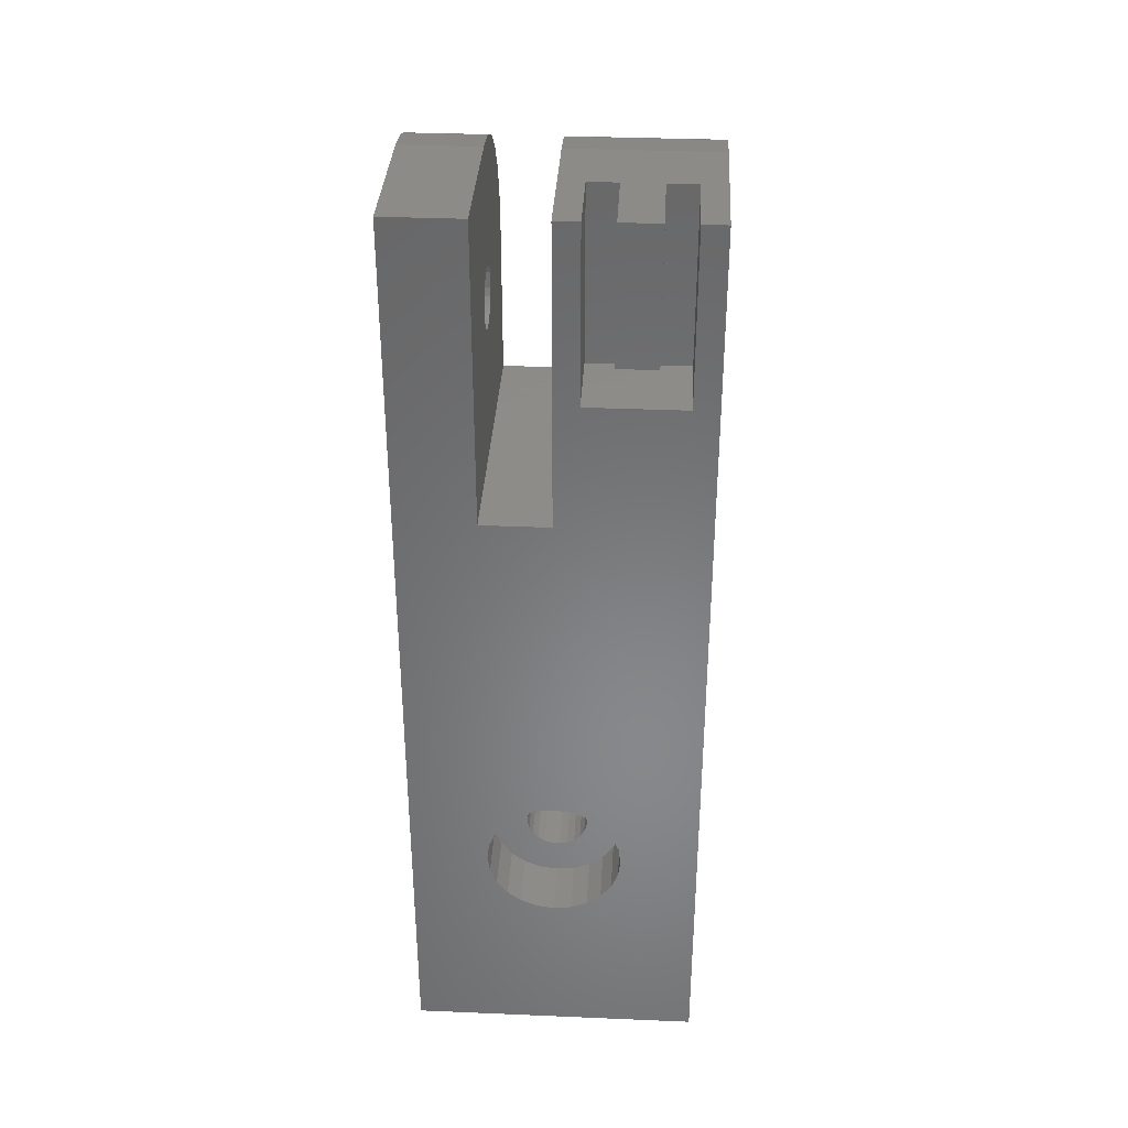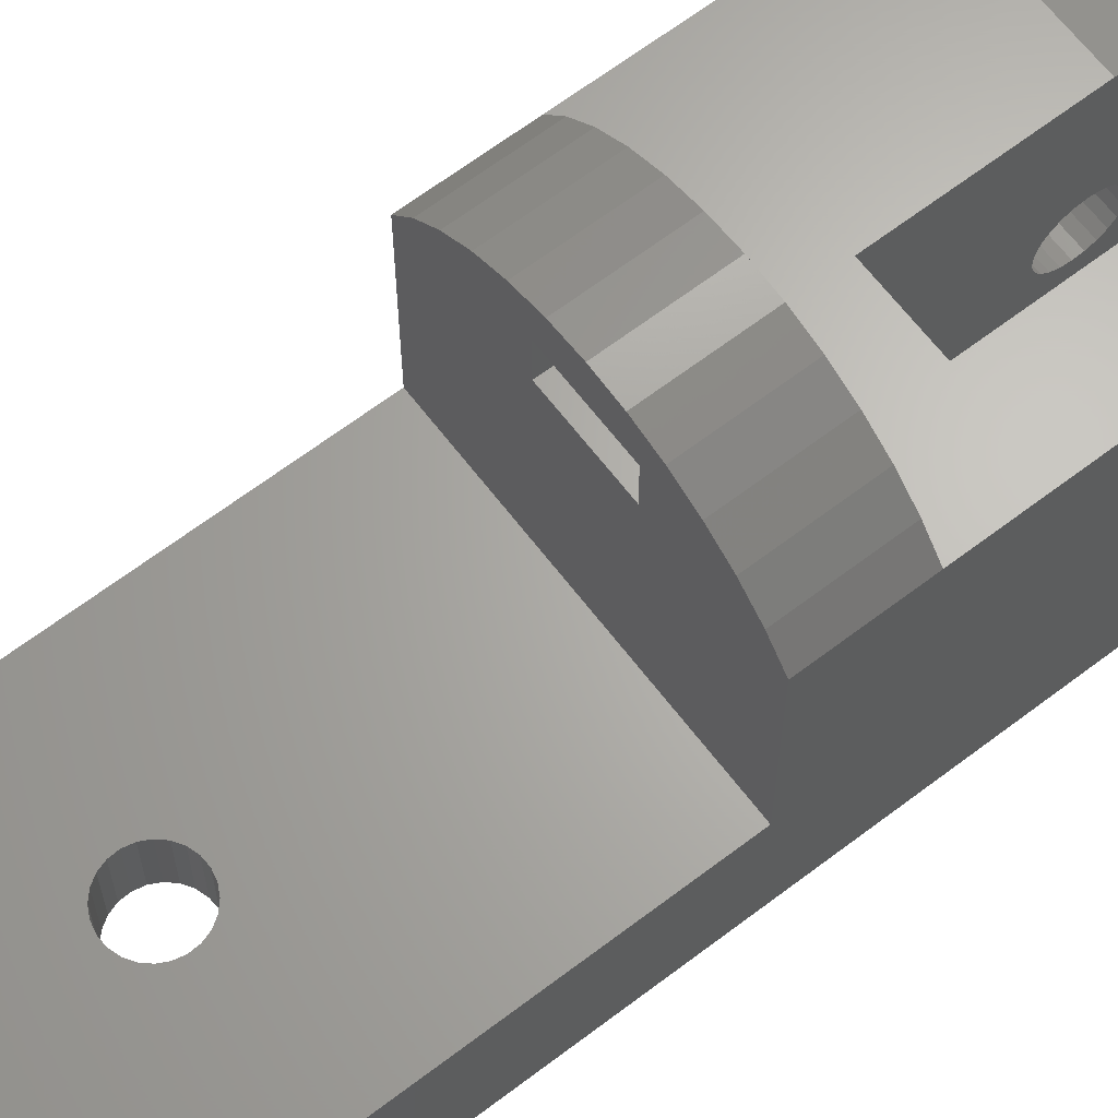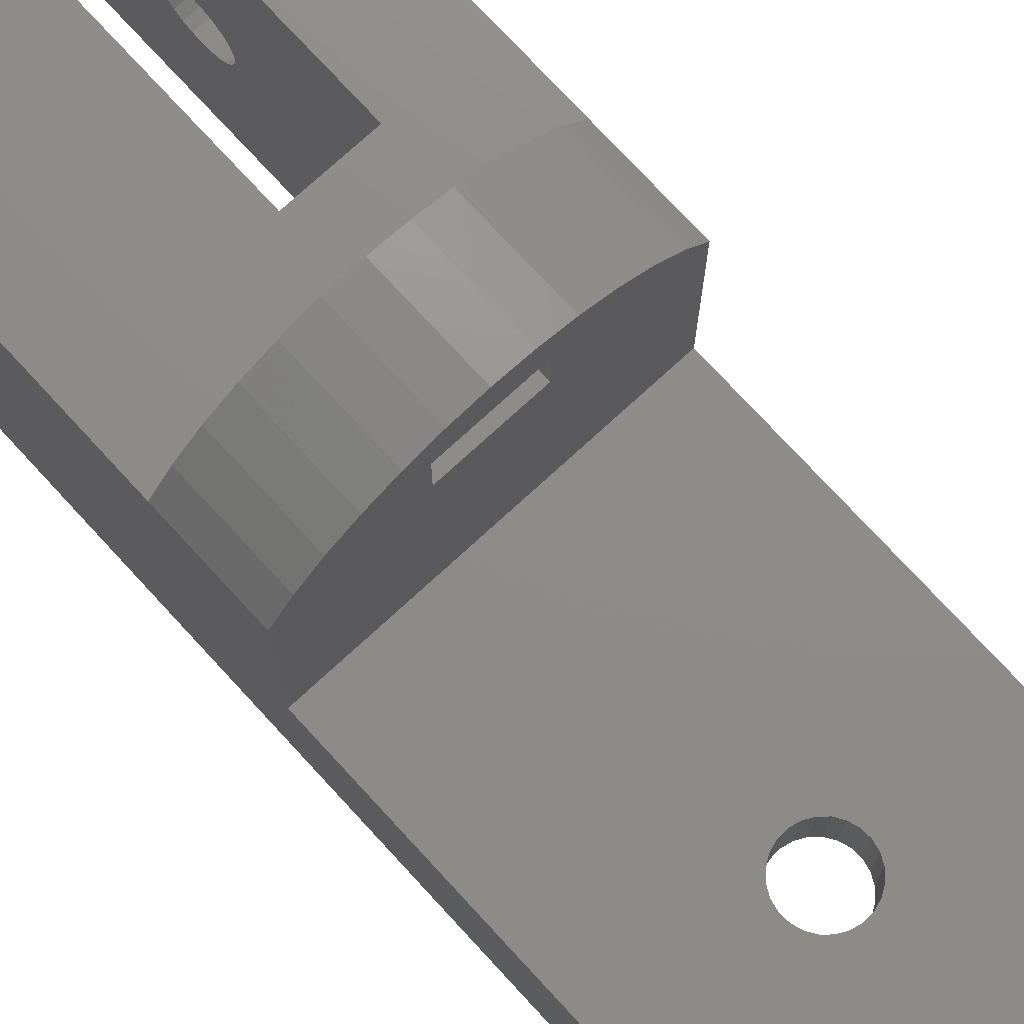
<metadata>
{"format":"stl","ext":"stl","renderer":"f3d","projection":"perspective","resolution":1024,"background":"white","views":[{"elev":35.2,"azim":-176.8,"up":"+Y"},{"elev":65.4,"azim":52.6,"up":"+Z"},{"elev":74.9,"azim":-42.6,"up":"+Z"}]}
</metadata>
<code>
# stl→obj: 360 verts, 732 faces
v 95.79 107.5 2.101e-12
v 91.79 92.04 2.1e-12
v 91.79 107.5 2.1e-12
v 91.79 70.98 1.913e-12
v 82.04 107.5 2.101e-12
v 80.79 59.04 1.892e-12
v 80.79 107.5 2.101e-12
v 82.04 98.54 2.101e-12
v 84.79 70.98 1.91e-12
v 84.91 70.07 1.913e-12
v 85.26 69.23 1.915e-12
v 85.82 68.5 1.917e-12
v 95.79 59.04 1.897e-12
v 86.54 67.95 1.919e-12
v 87.39 67.6 1.92e-12
v 88.29 67.48 1.921e-12
v 89.2 67.6 1.921e-12
v 90.04 67.95 1.92e-12
v 90.77 68.5 1.919e-12
v 91.32 69.23 1.917e-12
v 91.67 70.07 1.915e-12
v 88.29 107.5 2.101e-12
v 87.04 98.54 2.101e-12
v 87.04 107.5 2.101e-12
v 87.39 74.36 1.903e-12
v 88.29 92.04 2.101e-12
v 88.29 74.48 1.903e-12
v 89.2 74.36 1.903e-12
v 90.04 74.01 1.904e-12
v 90.77 73.45 1.906e-12
v 91.32 72.73 1.908e-12
v 91.67 71.88 1.91e-12
v 84.91 71.88 1.908e-12
v 85.26 72.73 1.906e-12
v 85.82 73.45 1.904e-12
v 86.54 74.01 1.903e-12
v 86.7 71.11 3
v 86.79 71.52 6
v 86.7 71.11 6
v 86.79 71.52 3
v 86.72 70.69 3
v 86.72 70.69 6
v 86.85 70.29 3
v 86.85 70.29 6
v 87.07 69.94 6
v 87.07 69.94 3
v 87.38 69.66 3
v 87.38 69.66 6
v 87.75 69.47 3
v 87.75 69.47 6
v 88.16 69.38 3
v 88.16 69.38 6
v 88.58 69.4 6
v 88.58 69.4 3
v 86.98 71.89 6
v 86.98 71.89 3
v 88.29 101.1 6.334
v 83.79 101.4 6.657
v 83.79 101.1 6.334
v 88.29 101.4 6.657
v 92.79 100.5 9.032
v 91.79 100.1 9.099
v 91.79 100.5 9.032
v 92.79 100.1 9.099
v 91.79 107.5 7.5
v 95.79 107.5 7.5
v 95.79 84.04 6
v 95.79 59.04 6
v 95.79 98.29 4.469
v 95.79 97.57 5.025
v 95.79 88.54 15
v 95.79 97.01 5.75
v 95.79 96.66 6.594
v 95.79 96.54 7.5
v 95.79 101.8 4.469
v 95.79 102.5 5.025
v 95.79 103.1 5.75
v 95.79 103.4 6.594
v 95.79 103.5 7.5
v 95.79 103.8 14
v 95.79 105.3 12.8
v 95.79 106.5 11.25
v 95.79 107.3 9.441
v 95.79 97.01 9.25
v 95.79 100 15
v 95.79 96.66 8.406
v 95.79 97.57 9.975
v 95.79 98.29 10.53
v 95.79 101.8 10.53
v 95.79 102 14.74
v 95.79 102.5 9.975
v 95.79 103.1 9.25
v 95.79 103.4 8.406
v 95.79 84.04 15
v 80.79 107.5 7.5
v 88.29 107.3 9.441
v 88.29 107.5 7.5
v 80.79 107.3 9.441
v 91.79 106.5 11.25
v 91.79 105.3 12.8
v 88.29 103.8 14
v 80.79 105.3 12.8
v 80.79 103.8 14
v 88.29 105.3 12.8
v 91.79 102 14.74
v 91.79 100 15
v 88.29 102 14.74
v 80.79 102 14.74
v 88.29 100 15
v 80.79 100 15
v 91.79 107.3 9.441
v 80.79 106.5 11.25
v 88.29 106.5 11.25
v 91.79 103.8 14
v 83.79 98.51 7.962
v 88.29 98.45 7.55
v 83.79 98.45 7.55
v 88.29 98.51 7.962
v 91.79 98.49 7.134
v 92.79 98.63 6.744
v 91.79 98.63 6.744
v 92.79 98.49 7.134
v 83.79 98.88 6.405
v 88.29 99.2 6.14
v 83.79 99.2 6.14
v 88.29 98.88 6.405
v 92.79 101.2 8.595
v 91.79 100.9 8.86
v 91.79 101.2 8.595
v 92.79 100.9 8.86
v 88.29 100.1 9.099
v 83.79 99.68 9.058
v 83.79 100.1 9.099
v 88.29 99.68 9.058
v 92.79 99.29 8.91
v 91.79 98.95 8.666
v 91.79 99.29 8.91
v 92.79 98.95 8.666
v 91.79 98.68 8.343
v 92.79 98.68 8.343
v 91.79 98.51 7.962
v 92.79 98.51 7.962
v 92.79 99.2 6.14
v 91.79 99.58 5.968
v 91.79 99.2 6.14
v 92.79 99.58 5.968
v 92.79 99.99 5.901
v 91.79 99.99 5.901
v 91.79 100.4 5.942
v 92.79 100.4 5.942
v 91.79 100.8 6.09
v 92.79 100.8 6.09
v 92.79 101.1 6.334
v 91.79 101.1 6.334
v 92.79 101.4 6.657
v 91.79 101.4 6.657
v 92.79 101.6 7.038
v 91.79 101.6 7.038
v 92.79 101.6 7.45
v 91.79 101.6 7.45
v 88.29 101.6 7.866
v 83.79 101.5 8.256
v 83.79 101.6 7.866
v 88.29 101.5 8.256
v 92.79 98.45 7.55
v 91.79 98.45 7.55
v 83.79 98.68 8.343
v 88.29 98.68 8.343
v 92.79 98.88 6.405
v 91.79 98.88 6.405
v 83.54 107.5 2.101e-12
v 85.54 107.5 4
v 85.54 107.5 2.101e-12
v 83.54 107.5 4
v 87.04 107.5 4
v 82.04 107.5 4
v 92.79 99.68 9.058
v 91.79 99.68 9.058
v 88.29 101.6 7.038
v 83.79 101.6 7.45
v 83.79 101.6 7.038
v 88.29 101.6 7.45
v 83.79 100.4 5.942
v 88.29 100.8 6.09
v 83.79 100.8 6.09
v 88.29 100.4 5.942
v 83.79 98.95 8.666
v 88.29 98.95 8.666
v 88.29 99.99 5.901
v 83.79 99.99 5.901
v 88.29 100.9 8.86
v 83.79 100.5 9.032
v 83.79 100.9 8.86
v 88.29 100.5 9.032
v 92.79 101.5 8.256
v 91.79 101.6 7.866
v 92.79 101.6 7.866
v 91.79 101.5 8.256
v 88.29 99.58 5.968
v 83.79 99.58 5.968
v 88.29 98.49 7.134
v 83.79 98.49 7.134
v 88.29 99.29 8.91
v 83.79 99.29 8.91
v 88.29 98.63 6.744
v 83.79 98.63 6.744
v 88.29 101.2 8.595
v 83.79 101.2 8.595
v 88.29 92.04 15
v 91.79 92.04 15
v 81.71 88.54 16.15
v 86.29 88.54 15
v 80.79 88.54 15
v 86.29 88.54 17
v 82.8 88.54 17.14
v 90.29 88.54 17
v 93.78 88.54 17.14
v 92.54 88.54 17.94
v 84.04 88.54 17.94
v 91.19 88.54 18.52
v 85.4 88.54 18.52
v 89.76 88.54 18.88
v 86.82 88.54 18.88
v 88.29 88.54 19
v 90.29 88.54 15
v 94.88 88.54 16.15
v 90.29 84.04 15
v 90.29 84.04 17
v 86.29 84.04 17
v 86.29 84.04 15
v 89.76 84.04 18.88
v 88.29 84.04 19
v 91.19 84.04 18.52
v 92.54 84.04 17.94
v 93.78 84.04 17.14
v 94.88 84.04 16.15
v 81.71 84.04 16.15
v 80.79 84.04 15
v 84.04 84.04 17.94
v 85.4 84.04 18.52
v 86.82 84.04 18.88
v 83.79 102.5 9.975
v 80.79 101.8 10.53
v 80.79 102.5 9.975
v 83.79 101.8 10.53
v 83.79 103.1 9.25
v 80.79 103.1 9.25
v 83.79 103.4 8.406
v 80.79 103.4 8.406
v 80.79 97.57 9.975
v 83.79 97.01 9.25
v 80.79 97.01 9.25
v 83.79 97.57 9.975
v 83.79 98.29 10.53
v 80.79 98.29 10.53
v 92.79 101.8 4.469
v 92.79 102.5 5.025
v 92.79 103.1 5.75
v 92.79 103.4 6.594
v 92.79 103.5 7.5
v 92.79 103.4 8.406
v 92.79 103.1 9.25
v 92.79 102.5 9.975
v 92.79 101.8 10.53
v 92.79 97.57 9.975
v 92.79 98.29 10.53
v 92.79 97.01 9.25
v 92.79 96.66 8.406
v 92.79 96.54 7.5
v 92.79 96.66 6.594
v 92.79 97.01 5.75
v 92.79 97.57 5.025
v 92.79 98.29 4.469
v 83.54 100.5 2.101e-12
v 85.54 100.5 2.101e-12
v 83.79 101.8 4.469
v 83.79 102.5 5.025
v 83.79 103.1 5.75
v 83.79 103.4 6.594
v 83.79 103.5 7.5
v 83.79 96.66 8.406
v 83.79 96.66 6.594
v 83.79 96.54 7.5
v 83.79 97.01 5.75
v 83.79 97.57 5.025
v 83.79 98.29 4.469
v 80.79 98.29 4.469
v 80.79 101.8 4.469
v 85.54 102.5 4
v 82.04 98.54 4
v 83.54 102.5 4
v 87.04 98.54 4
v 80.79 97.57 5.025
v 83.54 100.5 2
v 83.54 102.5 2
v 80.79 102.5 5.025
v 80.79 103.5 7.5
v 80.79 103.4 6.594
v 80.79 96.54 7.5
v 80.79 96.66 6.594
v 80.79 97.01 5.75
v 80.79 96.66 8.406
v 85.54 100.5 2
v 85.54 102.5 2
v 80.79 103.1 5.75
v 80.79 84.04 6
v 82.8 84.04 17.14
v 80.79 59.04 6
v 91.79 70.98 3
v 91.67 71.88 3
v 88.98 69.53 6
v 89.33 69.76 6
v 89.61 70.07 6
v 89.8 70.44 6
v 89.89 70.85 6
v 87.26 72.2 6
v 87.61 72.42 6
v 88.01 72.55 6
v 88.42 72.57 6
v 88.83 72.48 6
v 89.2 72.29 6
v 89.51 72.01 6
v 89.74 71.66 6
v 89.87 71.26 6
v 84.91 71.88 3
v 84.91 70.07 3
v 84.79 70.98 3
v 85.26 69.23 3
v 85.26 72.73 3
v 85.82 73.45 3
v 85.82 68.5 3
v 86.54 74.01 3
v 86.54 67.95 3
v 87.39 74.36 3
v 87.26 72.2 3
v 87.61 72.42 3
v 88.29 74.48 3
v 88.01 72.55 3
v 88.42 72.57 3
v 89.2 74.36 3
v 88.83 72.48 3
v 89.2 72.29 3
v 90.04 74.01 3
v 89.51 72.01 3
v 89.74 71.66 3
v 89.87 71.26 3
v 89.89 70.85 3
v 87.39 67.6 3
v 88.29 67.48 3
v 89.2 67.6 3
v 88.98 69.53 3
v 89.33 69.76 3
v 90.04 67.95 3
v 89.61 70.07 3
v 89.8 70.44 3
v 90.77 73.45 3
v 90.77 68.5 3
v 91.32 69.23 3
v 91.32 72.73 3
v 91.67 70.07 3
f 1 2 3
f 2 1 4
f 5 6 7
f 6 5 8
f 6 8 9
f 6 9 10
f 6 10 11
f 6 11 12
f 6 12 13
f 13 12 14
f 13 14 15
f 13 15 16
f 13 16 17
f 13 17 18
f 13 18 19
f 13 19 20
f 13 20 21
f 13 21 4
f 13 4 1
f 22 23 24
f 23 22 25
f 25 22 26
f 25 26 27
f 27 26 2
f 27 2 28
f 28 2 29
f 29 2 30
f 30 2 31
f 31 2 32
f 32 2 4
f 23 9 8
f 9 23 33
f 33 23 34
f 34 23 35
f 35 23 36
f 36 23 25
f 37 38 39
f 38 37 40
f 41 39 42
f 39 41 37
f 43 42 44
f 42 43 41
f 43 45 46
f 45 43 44
f 45 47 46
f 47 45 48
f 48 49 47
f 49 48 50
f 50 51 49
f 51 50 52
f 51 53 54
f 53 51 52
f 40 55 38
f 55 40 56
f 57 58 59
f 58 57 60
f 61 62 63
f 62 61 64
f 65 1 3
f 1 65 66
f 13 67 68
f 67 13 1
f 67 1 69
f 67 69 70
f 67 70 71
f 71 70 72
f 71 72 73
f 71 73 74
f 69 1 75
f 75 1 76
f 76 1 77
f 77 1 78
f 78 1 79
f 79 1 80
f 80 1 81
f 81 1 82
f 82 1 83
f 83 1 66
f 71 84 85
f 84 71 86
f 86 71 74
f 85 84 87
f 85 87 88
f 85 88 89
f 85 89 90
f 90 89 91
f 90 91 80
f 80 91 92
f 80 92 93
f 80 93 79
f 71 94 67
f 95 96 97
f 96 95 98
f 99 81 82
f 81 99 100
f 101 102 103
f 102 101 104
f 85 105 106
f 105 85 90
f 107 103 108
f 103 107 101
f 109 108 110
f 108 109 107
f 65 83 66
f 83 65 111
f 112 104 113
f 104 112 102
f 98 113 96
f 113 98 112
f 111 82 83
f 82 111 99
f 80 100 114
f 100 80 81
f 90 114 105
f 114 90 80
f 115 116 117
f 116 115 118
f 119 120 121
f 120 119 122
f 123 124 125
f 124 123 126
f 127 128 129
f 128 127 130
f 131 132 133
f 132 131 134
f 135 136 137
f 136 135 138
f 139 138 140
f 138 139 136
f 141 140 142
f 140 141 139
f 143 144 145
f 144 143 146
f 144 147 148
f 147 144 146
f 147 149 148
f 149 147 150
f 150 151 149
f 151 150 152
f 151 153 154
f 153 151 152
f 155 154 153
f 154 155 156
f 157 156 155
f 156 157 158
f 159 158 157
f 158 159 160
f 161 162 163
f 162 161 164
f 119 165 122
f 165 119 166
f 141 165 166
f 165 141 142
f 167 118 115
f 118 167 168
f 121 169 170
f 169 121 120
f 171 172 173
f 172 171 174
f 172 174 175
f 7 176 5
f 176 7 95
f 176 95 174
f 174 95 97
f 24 97 22
f 97 24 175
f 97 175 174
f 177 137 178
f 137 177 135
f 179 180 181
f 180 179 182
f 183 184 185
f 184 183 186
f 184 59 185
f 59 184 57
f 187 168 167
f 168 187 188
f 189 183 190
f 183 189 186
f 182 163 180
f 163 182 161
f 191 192 193
f 192 191 194
f 195 196 197
f 196 195 198
f 199 190 200
f 190 199 189
f 117 201 202
f 201 117 116
f 203 187 204
f 187 203 188
f 202 205 206
f 205 202 201
f 130 63 128
f 63 130 61
f 123 205 126
f 205 123 206
f 194 133 192
f 133 194 131
f 134 204 132
f 204 134 203
f 124 200 125
f 200 124 199
f 195 129 198
f 129 195 127
f 207 162 164
f 162 207 208
f 207 193 208
f 193 207 191
f 179 58 60
f 58 179 181
f 62 177 178
f 177 62 64
f 169 145 170
f 145 169 143
f 197 160 159
f 160 197 196
f 26 201 116
f 201 26 205
f 205 26 126
f 126 26 124
f 124 26 22
f 124 22 199
f 199 22 189
f 189 22 186
f 186 22 184
f 184 22 57
f 57 22 60
f 60 22 179
f 179 22 182
f 182 22 107
f 107 22 101
f 101 22 104
f 104 22 113
f 113 22 96
f 96 22 97
f 26 109 209
f 109 26 118
f 118 26 116
f 109 118 168
f 109 168 188
f 109 188 203
f 109 203 134
f 109 134 131
f 109 131 107
f 107 131 194
f 107 194 191
f 107 191 207
f 107 207 164
f 107 164 161
f 107 161 182
f 106 2 210
f 2 106 141
f 2 141 166
f 141 106 139
f 139 106 136
f 136 106 137
f 137 106 178
f 178 106 62
f 62 106 105
f 62 105 63
f 63 105 128
f 128 105 129
f 129 105 198
f 198 105 196
f 196 105 160
f 2 145 3
f 145 2 170
f 170 2 121
f 121 2 119
f 119 2 166
f 3 145 144
f 3 144 148
f 3 148 149
f 3 149 151
f 3 151 154
f 3 154 156
f 3 156 158
f 3 158 160
f 3 160 105
f 3 105 114
f 3 114 100
f 3 100 99
f 3 99 111
f 3 111 65
f 211 212 213
f 212 211 214
f 214 211 215
f 214 215 216
f 216 215 217
f 217 215 218
f 218 215 219
f 218 219 220
f 220 219 221
f 220 221 222
f 222 221 223
f 222 223 224
f 225 226 71
f 226 225 216
f 226 216 217
f 216 227 228
f 227 216 225
f 212 229 230
f 229 212 214
f 213 109 110
f 109 213 212
f 227 212 230
f 212 227 209
f 212 209 109
f 209 227 225
f 225 210 209
f 210 225 71
f 210 85 106
f 85 210 71
f 231 224 232
f 224 231 222
f 233 222 231
f 222 233 220
f 234 220 233
f 220 234 218
f 235 218 234
f 218 235 217
f 216 229 214
f 229 216 228
f 236 217 235
f 217 236 226
f 71 236 94
f 236 71 226
f 237 213 238
f 213 237 211
f 239 221 219
f 221 239 240
f 241 221 240
f 221 241 223
f 232 223 241
f 223 232 224
f 242 243 244
f 243 242 245
f 246 244 247
f 244 246 242
f 248 247 249
f 247 248 246
f 250 251 252
f 251 250 253
f 254 250 255
f 250 254 253
f 256 76 257
f 76 256 75
f 76 258 257
f 258 76 77
f 78 258 77
f 258 78 259
f 79 259 78
f 259 79 260
f 93 260 79
f 260 93 261
f 92 261 93
f 261 92 262
f 91 262 92
f 262 91 263
f 91 264 263
f 264 91 89
f 88 265 266
f 265 88 87
f 265 84 267
f 84 265 87
f 267 86 268
f 86 267 84
f 268 74 269
f 74 268 86
f 269 73 270
f 73 269 74
f 270 72 271
f 72 270 73
f 271 70 272
f 70 271 72
f 70 273 272
f 273 70 69
f 26 210 2
f 210 26 209
f 173 274 171
f 274 173 275
f 264 88 266
f 88 264 89
f 270 268 269
f 268 270 267
f 267 270 271
f 267 271 265
f 265 271 272
f 265 272 266
f 266 272 273
f 266 273 165
f 165 273 122
f 122 273 120
f 120 273 169
f 169 273 143
f 143 273 256
f 143 256 146
f 146 256 147
f 147 256 150
f 150 256 152
f 152 256 153
f 153 256 155
f 155 256 157
f 157 256 159
f 266 135 264
f 135 266 138
f 138 266 140
f 140 266 142
f 142 266 165
f 264 135 177
f 264 177 64
f 264 64 61
f 264 61 130
f 264 130 127
f 264 127 195
f 264 195 197
f 264 197 159
f 264 159 256
f 264 256 257
f 264 257 263
f 263 257 258
f 263 258 262
f 262 258 259
f 262 259 261
f 261 259 260
f 69 256 273
f 256 69 75
f 245 255 243
f 255 245 254
f 254 115 117
f 115 254 167
f 167 254 187
f 187 254 204
f 204 254 245
f 204 245 132
f 132 245 133
f 133 245 192
f 192 245 193
f 193 245 208
f 208 245 162
f 162 245 163
f 163 245 180
f 180 245 276
f 276 245 277
f 277 245 242
f 277 242 246
f 277 246 278
f 278 246 248
f 278 248 279
f 279 248 280
f 281 282 283
f 282 281 251
f 282 251 284
f 284 251 253
f 284 253 285
f 285 253 286
f 286 253 254
f 286 254 117
f 286 117 202
f 286 202 206
f 286 206 123
f 286 123 125
f 286 125 276
f 276 125 200
f 276 200 190
f 276 190 183
f 276 183 185
f 276 185 59
f 276 59 58
f 276 58 181
f 276 181 180
f 287 276 288
f 276 287 286
f 175 289 172
f 174 290 176
f 290 174 291
f 290 291 292
f 292 291 289
f 292 289 175
f 285 287 293
f 287 285 286
f 294 171 274
f 171 294 295
f 171 295 291
f 171 291 174
f 276 296 288
f 296 276 277
f 279 297 298
f 297 279 280
f 299 282 300
f 282 299 283
f 5 290 8
f 290 5 176
f 301 285 293
f 285 301 284
f 252 281 302
f 281 252 251
f 292 24 23
f 24 292 175
f 8 292 23
f 292 8 290
f 173 303 275
f 303 173 304
f 304 173 289
f 289 173 172
f 278 298 305
f 298 278 279
f 280 249 297
f 249 280 248
f 300 284 301
f 284 300 282
f 302 283 299
f 283 302 281
f 303 274 275
f 274 303 294
f 289 295 304
f 295 289 291
f 303 295 294
f 295 303 304
f 67 238 306
f 238 67 230
f 230 67 94
f 230 94 227
f 227 94 236
f 227 236 228
f 228 236 235
f 228 235 229
f 230 237 238
f 237 230 229
f 237 229 307
f 307 229 235
f 307 235 234
f 307 234 239
f 239 234 233
f 239 233 240
f 240 233 231
f 240 231 241
f 241 231 232
f 213 306 238
f 213 302 299
f 302 213 252
f 252 213 110
f 252 110 250
f 250 110 255
f 255 110 243
f 243 110 108
f 243 108 244
f 244 108 103
f 244 103 247
f 247 103 249
f 249 103 297
f 306 6 308
f 6 306 7
f 7 306 287
f 287 306 293
f 293 306 213
f 293 213 301
f 301 213 300
f 300 213 299
f 7 287 288
f 7 288 296
f 7 296 305
f 7 305 298
f 7 298 297
f 7 297 103
f 7 103 102
f 7 102 112
f 7 112 98
f 7 98 95
f 309 32 4
f 32 309 310
f 13 308 6
f 308 13 68
f 307 211 237
f 211 307 215
f 308 42 39
f 42 308 44
f 44 308 45
f 45 308 68
f 45 68 48
f 48 68 50
f 50 68 52
f 52 68 53
f 53 68 311
f 311 68 312
f 312 68 313
f 313 68 314
f 314 68 315
f 315 68 67
f 306 55 67
f 55 306 38
f 38 306 308
f 38 308 39
f 67 55 316
f 67 316 317
f 67 317 318
f 67 318 319
f 67 319 320
f 67 320 321
f 67 321 322
f 67 322 323
f 67 323 324
f 67 324 315
f 277 305 296
f 305 277 278
f 325 326 327
f 326 325 328
f 328 325 329
f 328 329 330
f 328 330 331
f 331 330 332
f 331 332 333
f 333 332 37
f 37 332 334
f 37 334 40
f 40 334 56
f 56 334 335
f 335 334 336
f 336 334 337
f 336 337 338
f 338 337 339
f 339 337 340
f 339 340 341
f 341 340 342
f 342 340 343
f 342 343 344
f 344 343 345
f 345 343 346
f 346 343 347
f 333 41 348
f 41 333 37
f 348 41 43
f 348 43 46
f 348 46 47
f 348 47 49
f 348 49 349
f 349 49 51
f 349 51 54
f 349 54 350
f 350 54 351
f 350 351 352
f 350 352 353
f 353 352 354
f 353 354 355
f 353 355 347
f 353 347 343
f 353 343 356
f 353 356 357
f 357 356 358
f 358 356 359
f 358 359 310
f 358 310 360
f 360 310 309
f 310 31 32
f 31 310 359
f 309 21 360
f 21 309 4
f 360 20 358
f 20 360 21
f 357 20 19
f 20 357 358
f 18 357 19
f 357 18 353
f 17 353 18
f 353 17 350
f 349 17 16
f 17 349 350
f 348 16 15
f 16 348 349
f 333 15 14
f 15 333 348
f 331 14 12
f 14 331 333
f 12 328 331
f 328 12 11
f 10 328 11
f 328 10 326
f 10 327 326
f 327 10 9
f 33 327 9
f 327 33 325
f 34 325 33
f 325 34 329
f 35 329 34
f 329 35 330
f 332 35 36
f 35 332 330
f 307 219 215
f 219 307 239
f 334 36 25
f 36 334 332
f 27 334 25
f 334 27 337
f 28 337 27
f 337 28 340
f 29 340 28
f 340 29 343
f 30 343 29
f 343 30 356
f 356 31 359
f 31 356 30
f 54 311 351
f 311 54 53
f 311 352 351
f 352 311 312
f 313 352 312
f 352 313 354
f 314 354 313
f 354 314 355
f 315 355 314
f 355 315 347
f 324 347 315
f 347 324 346
f 323 346 324
f 346 323 345
f 322 345 323
f 345 322 344
f 344 321 342
f 321 344 322
f 342 320 341
f 320 342 321
f 320 339 341
f 339 320 319
f 339 318 338
f 318 339 319
f 318 336 338
f 336 318 317
f 317 335 336
f 335 317 316
f 335 55 56
f 55 335 316

</code>
